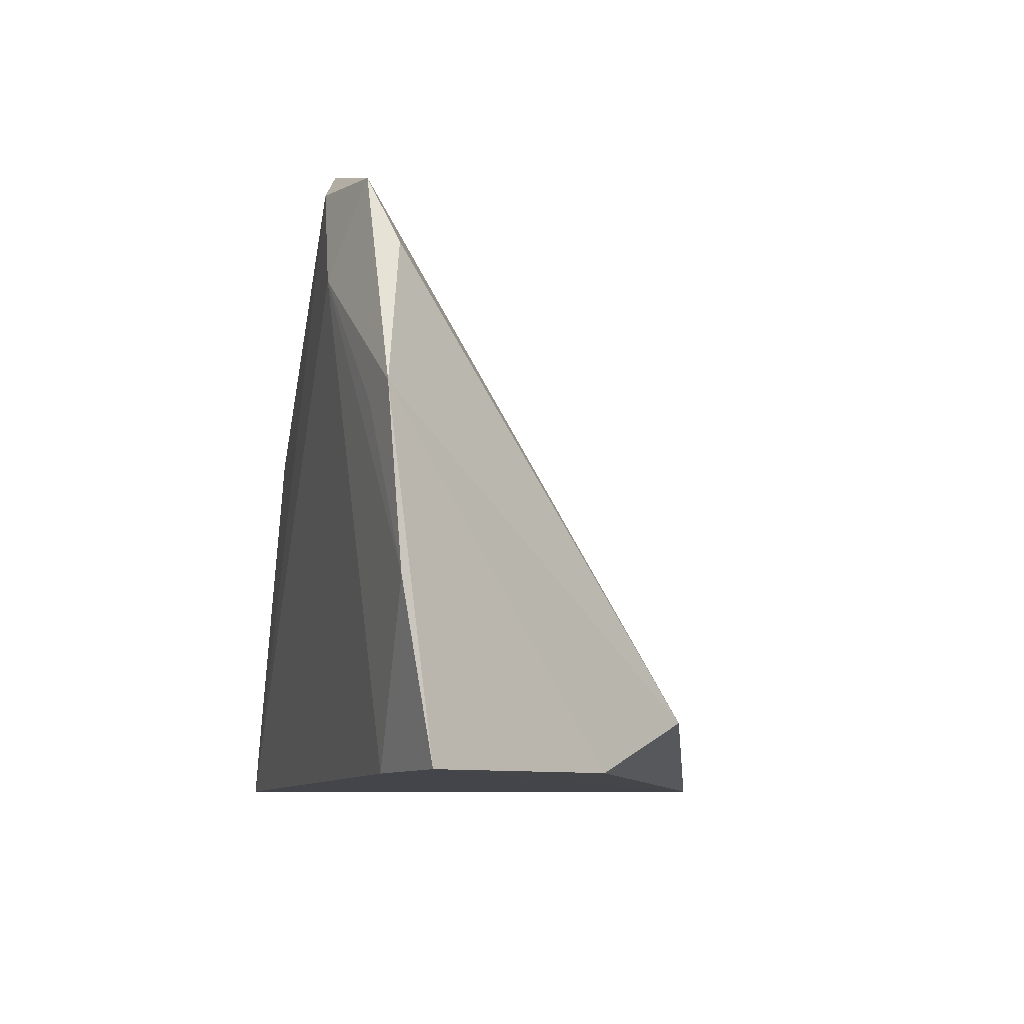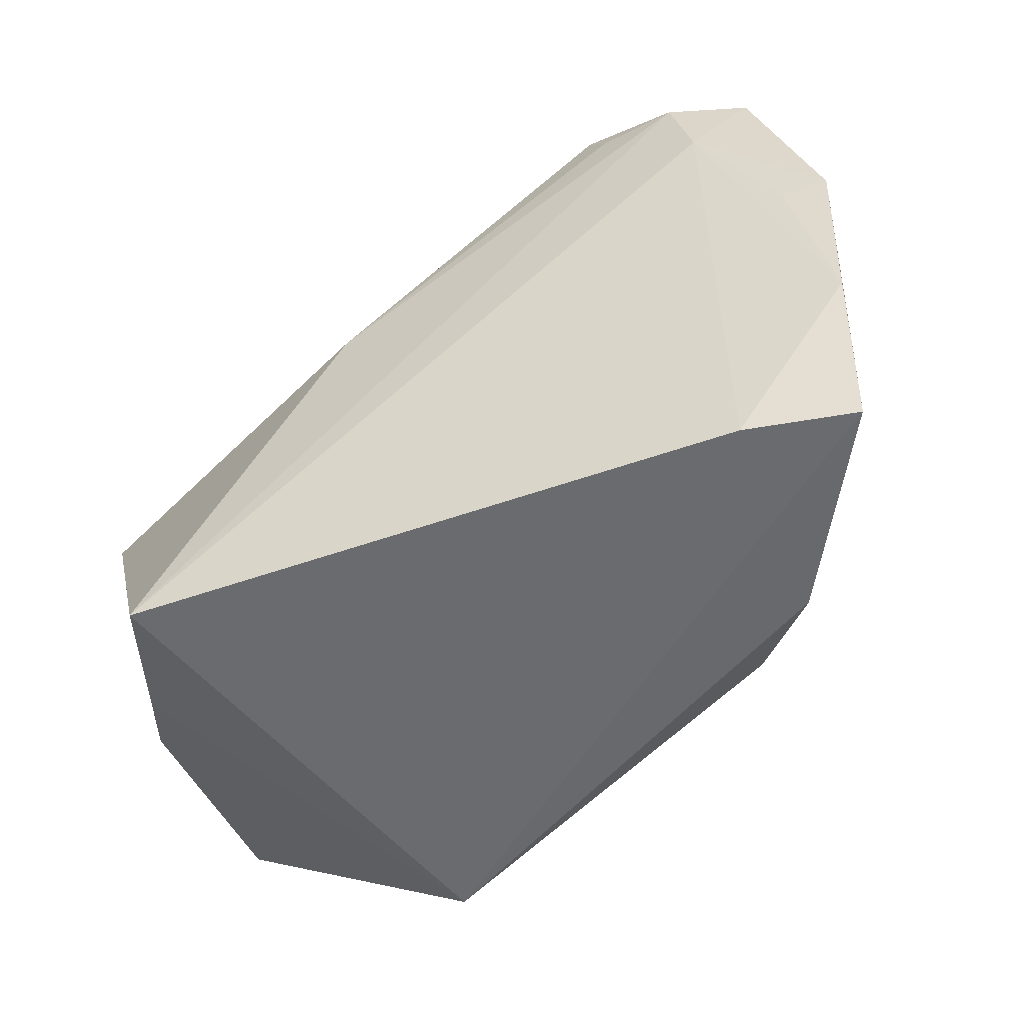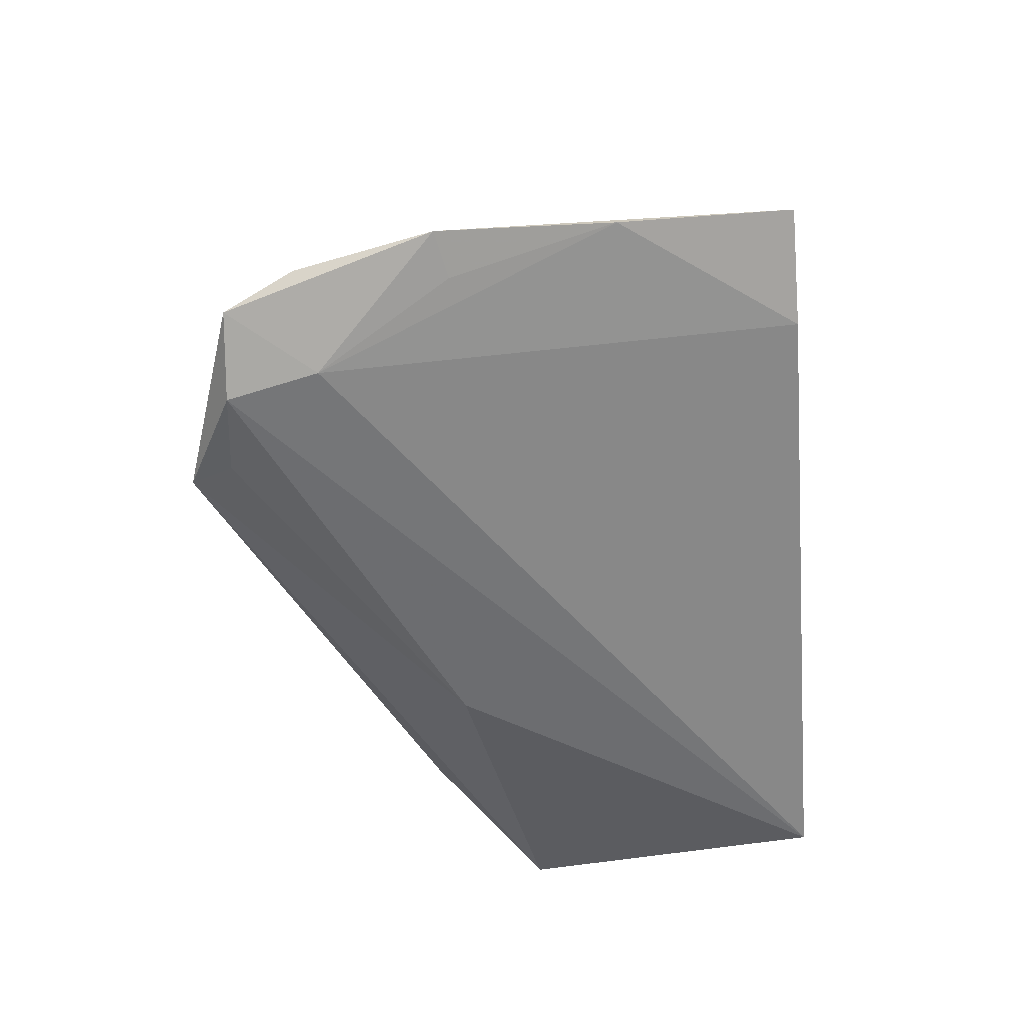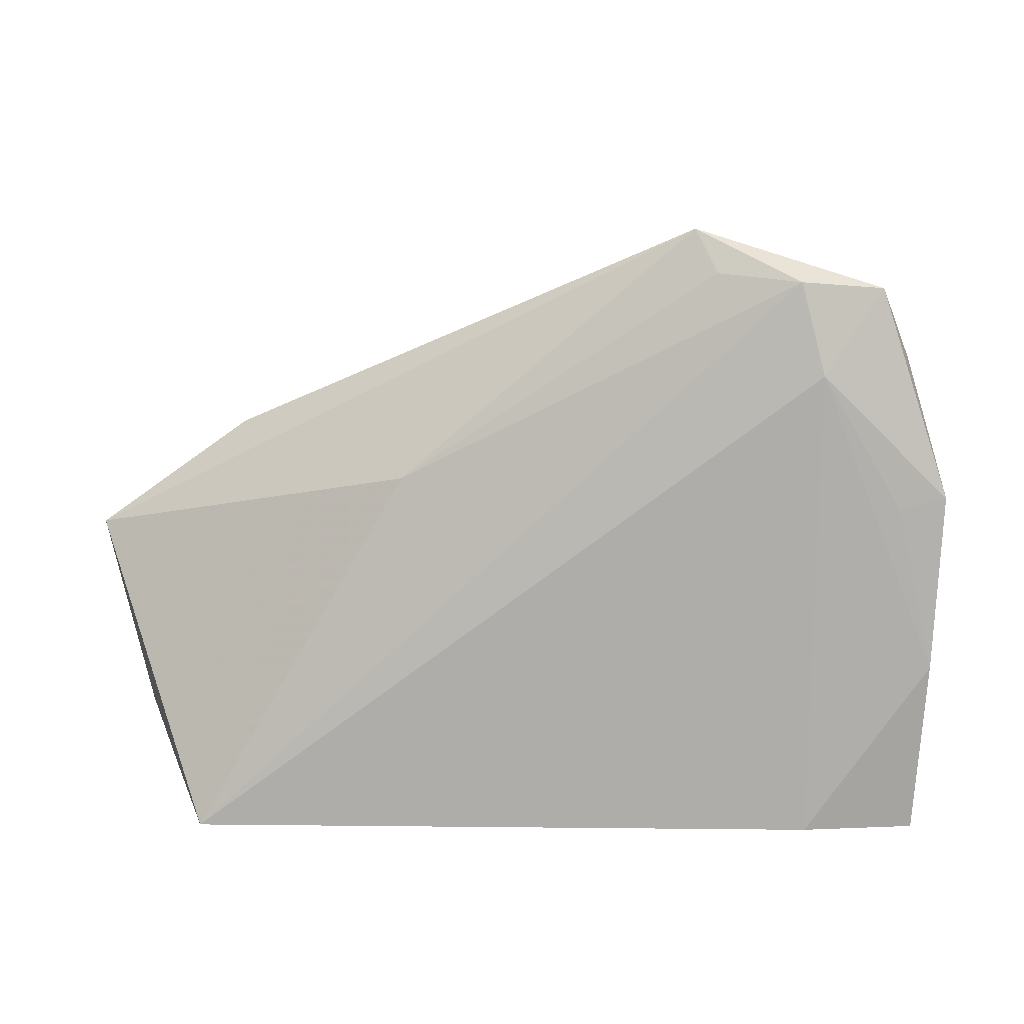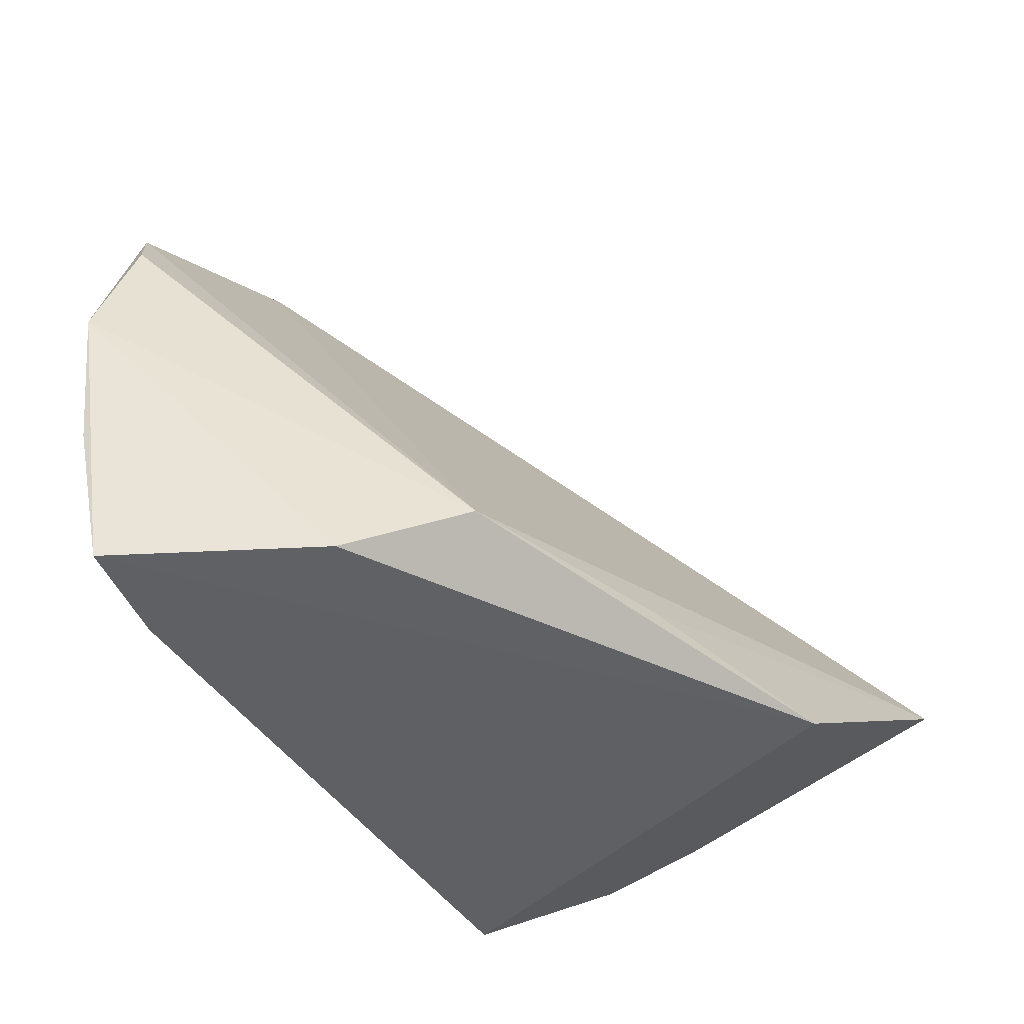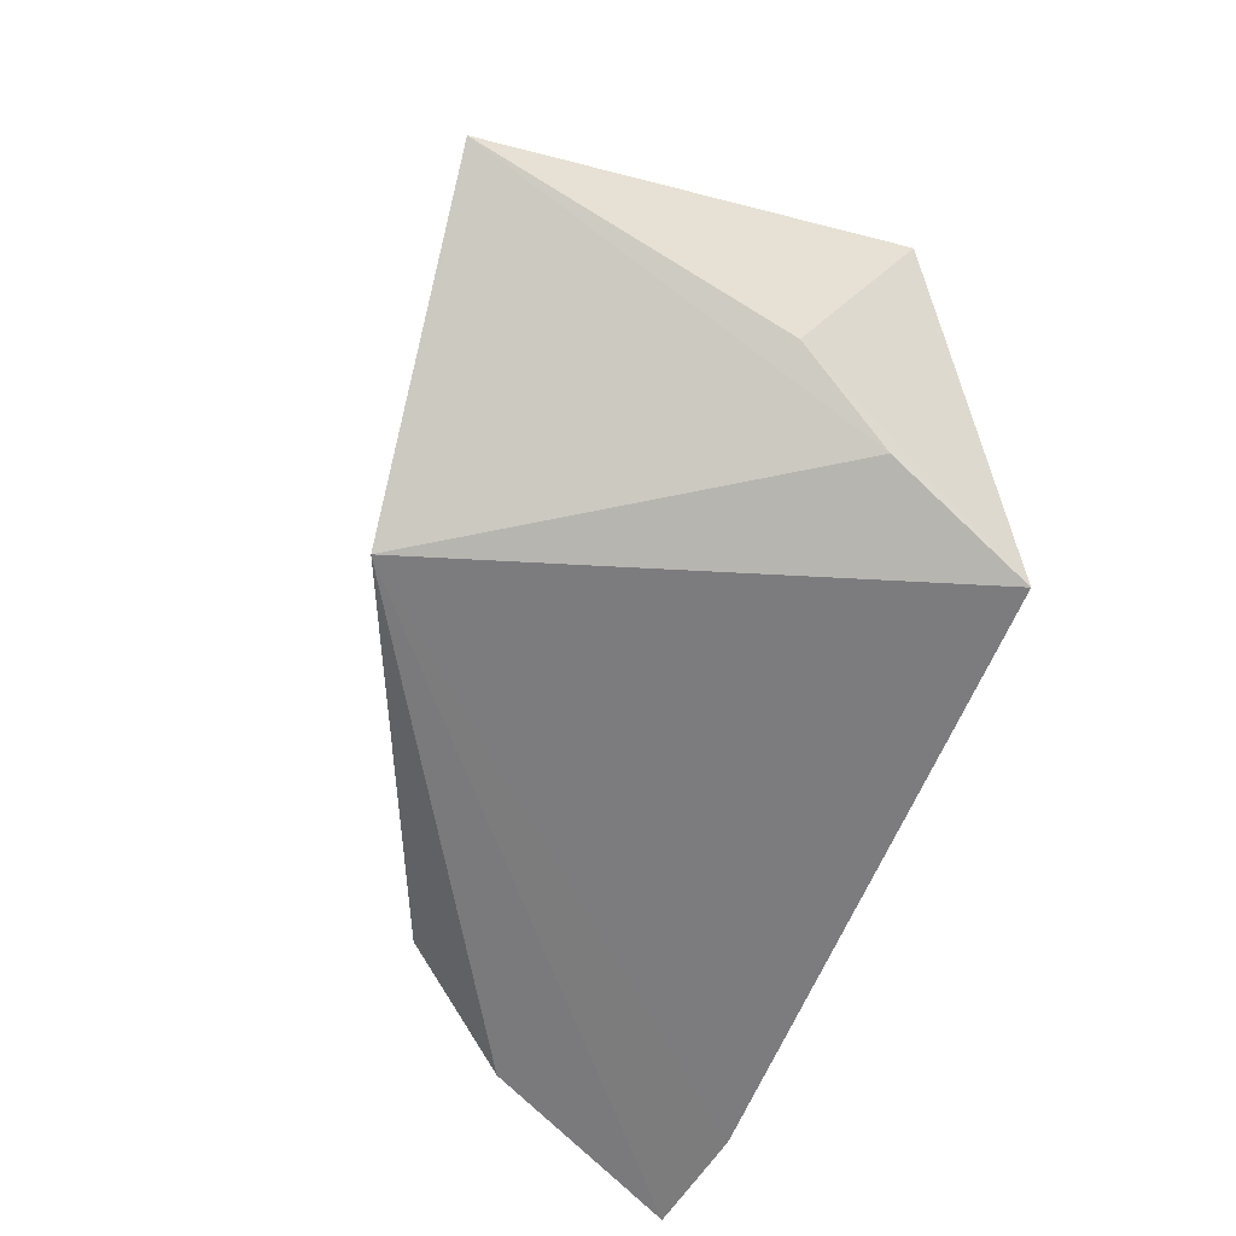
<metadata>
{"format":"obj","ext":"obj","renderer":"f3d","projection":"perspective","resolution":1024,"background":"white","views":[{"elev":-9.2,"azim":-102.2,"up":"+Y"},{"elev":-53.4,"azim":-154.0,"up":"+Y"},{"elev":-56.4,"azim":-85.6,"up":"+Z"},{"elev":5.3,"azim":-172.5,"up":"+Y"},{"elev":-44.3,"azim":-53.7,"up":"+Y"},{"elev":-58.9,"azim":74.2,"up":"+Y"}]}
</metadata>
<code>
v -0.03912 0.04008 -0.0214
v -0.03815 -0.02397 0.01074
v -0.04016 -0.02428 -0.01466
v -0.05443 -0.00452 -0.01487
v -0.02622 0.04596 -0.01452
v -0.04833 0.03945 -0.01799
v -0.02694 0.04624 -0.01879
v 0.04682 0.01084 -0.008492
v -0.003557 -0.01848 0.02924
v 0.02932 0.02336 -0.006285
v -0.02961 0.04114 -0.02047
v 0.05121 -0.002741 0.03736
v 0.04698 0.005645 0.02329
v -0.05271 -0.02425 -0.01117
v 0.03149 -0.02428 -0.0214
v 0.01856 -0.02428 0.03698
v -0.04176 0.02949 -0.02132
v -0.05125 0.03164 -0.01483
v 0.04485 -0.01385 0.004256
v -0.05578 0.01547 -0.01666
v 0.03895 -0.01997 -0.005783
v -0.05055 0.01419 -0.0178
v 0.006984 0.01744 -0.02065
v -0.02849 -0.01773 0.02229
f 19 8 12
f 19 15 8
f 14 2 20
f 2 14 16
f 4 14 20
f 21 19 12
f 12 16 21
f 15 19 21
f 21 16 15
f 15 16 3
f 3 16 14
f 14 4 3
f 12 8 13
f 8 10 13
f 13 5 12
f 13 10 5
f 2 16 24
f 20 2 24
f 24 18 20
f 12 5 24
f 8 15 23
f 15 1 23
f 17 3 4
f 17 1 15
f 15 3 17
f 9 16 12
f 12 24 9
f 9 24 16
f 6 24 5
f 18 24 6
f 20 18 6
f 6 17 20
f 1 17 6
f 7 6 5
f 1 6 7
f 5 10 7
f 8 23 7
f 7 10 8
f 22 4 20
f 20 17 22
f 22 17 4
f 11 23 1
f 1 7 11
f 11 7 23

</code>
